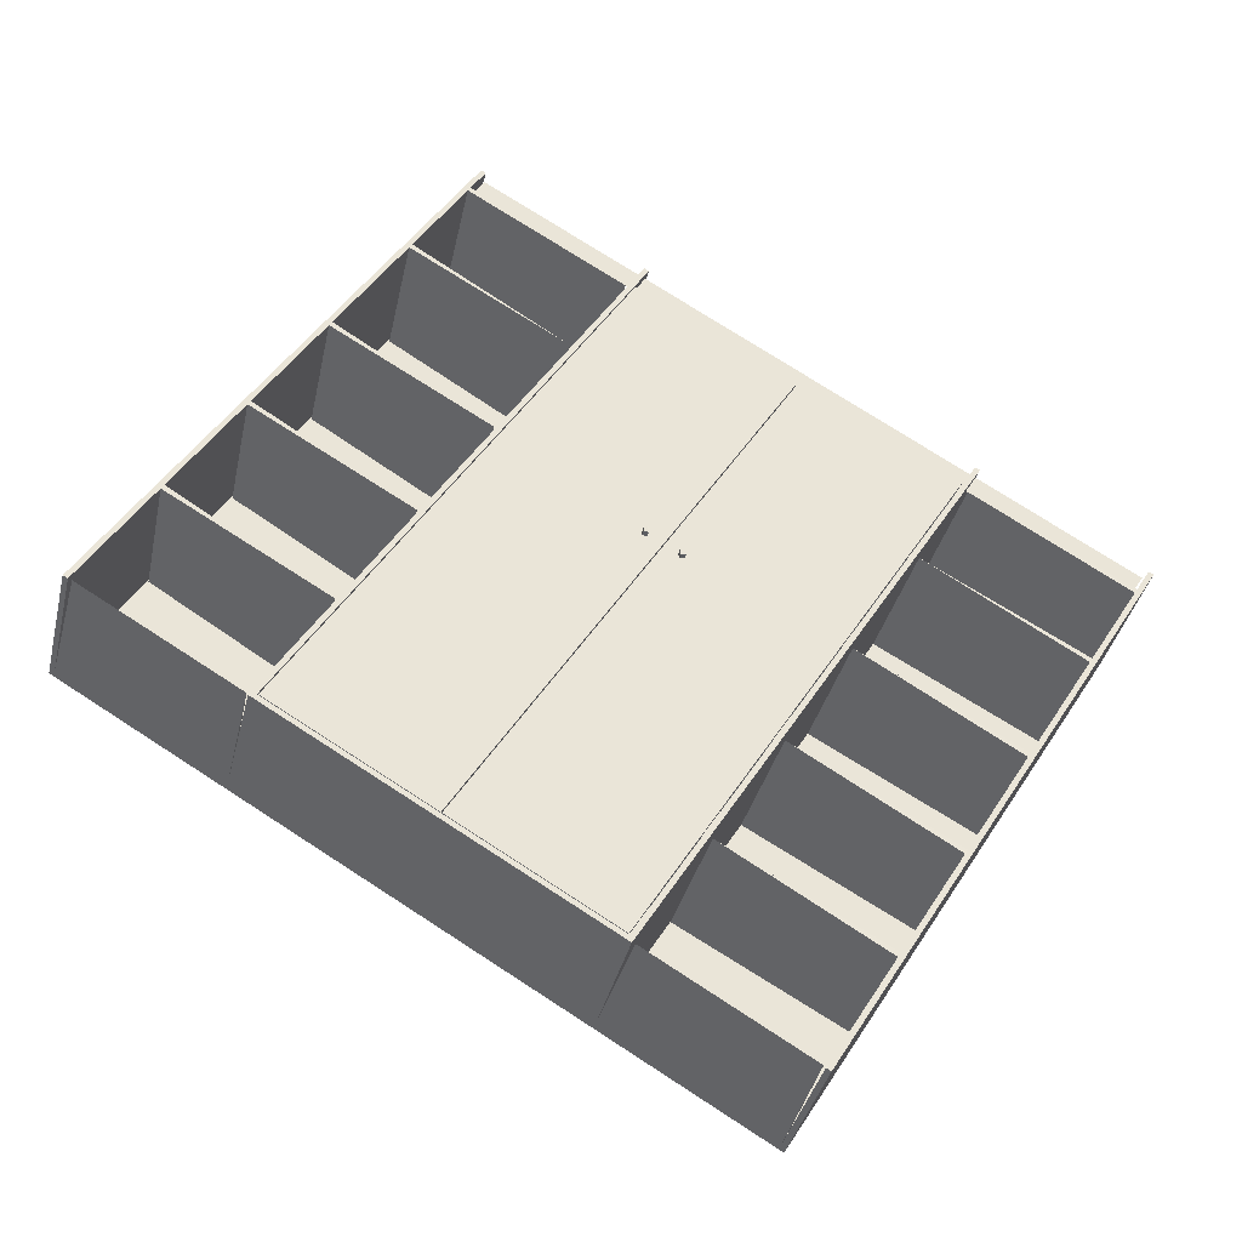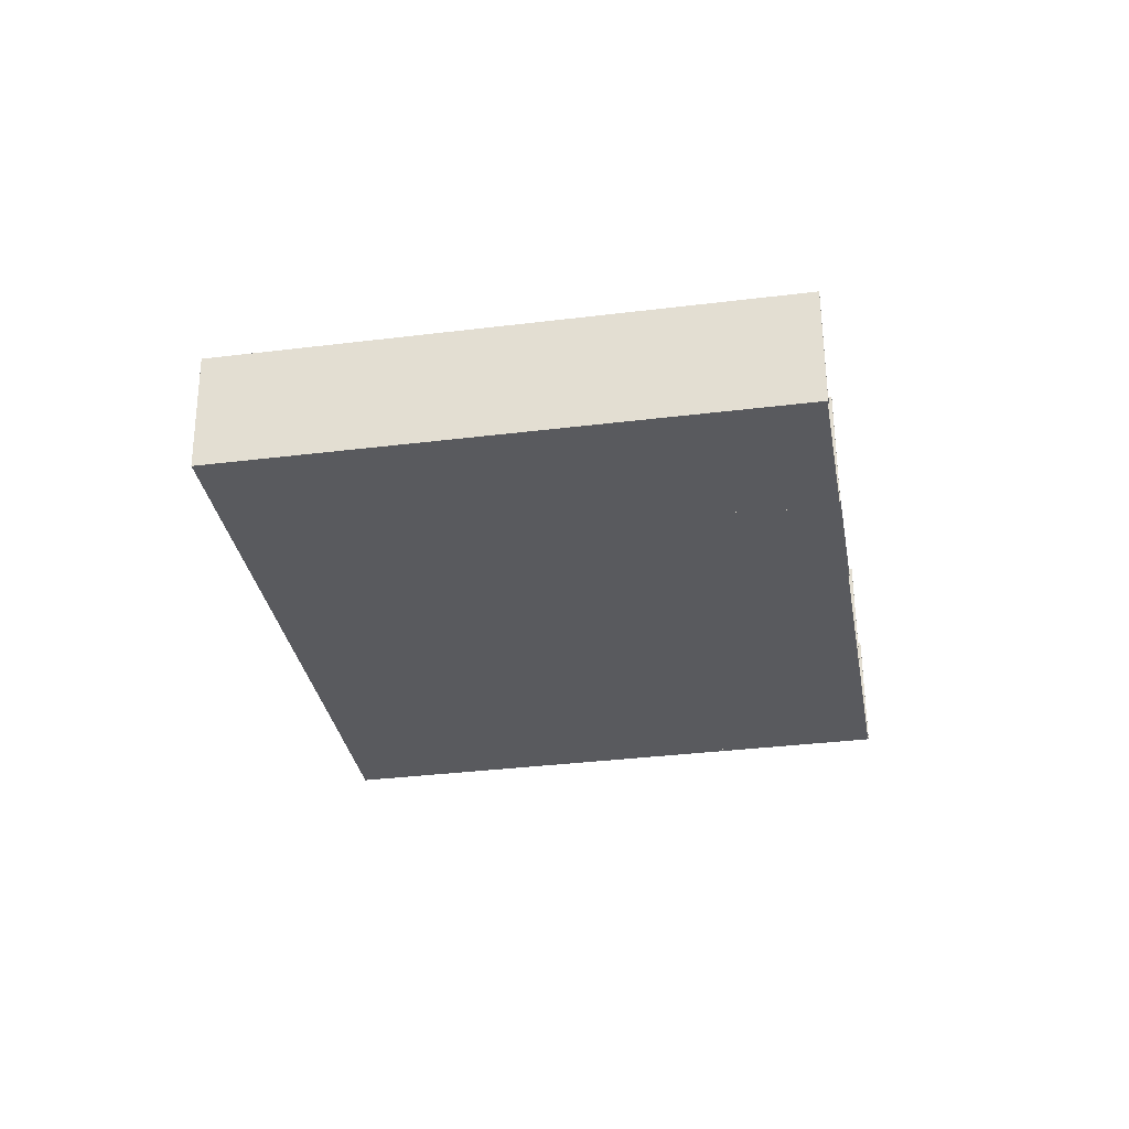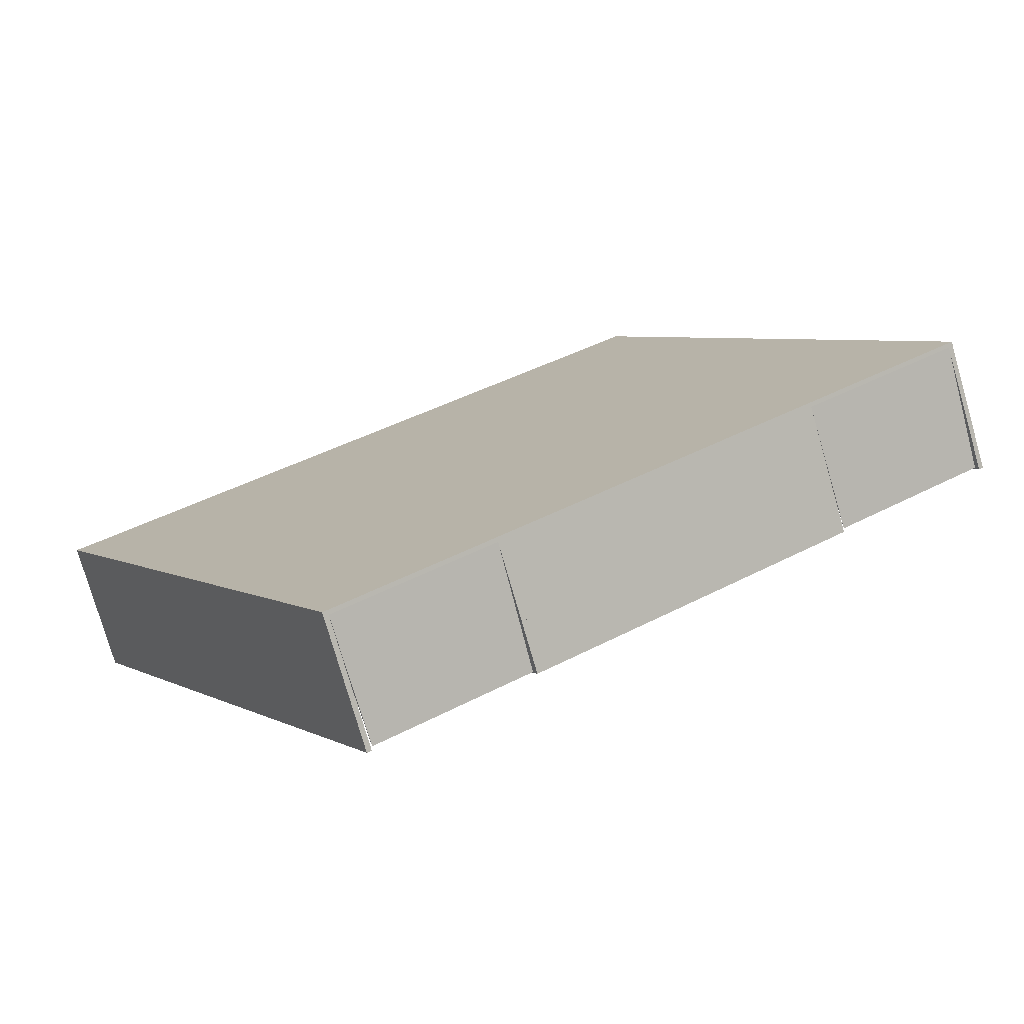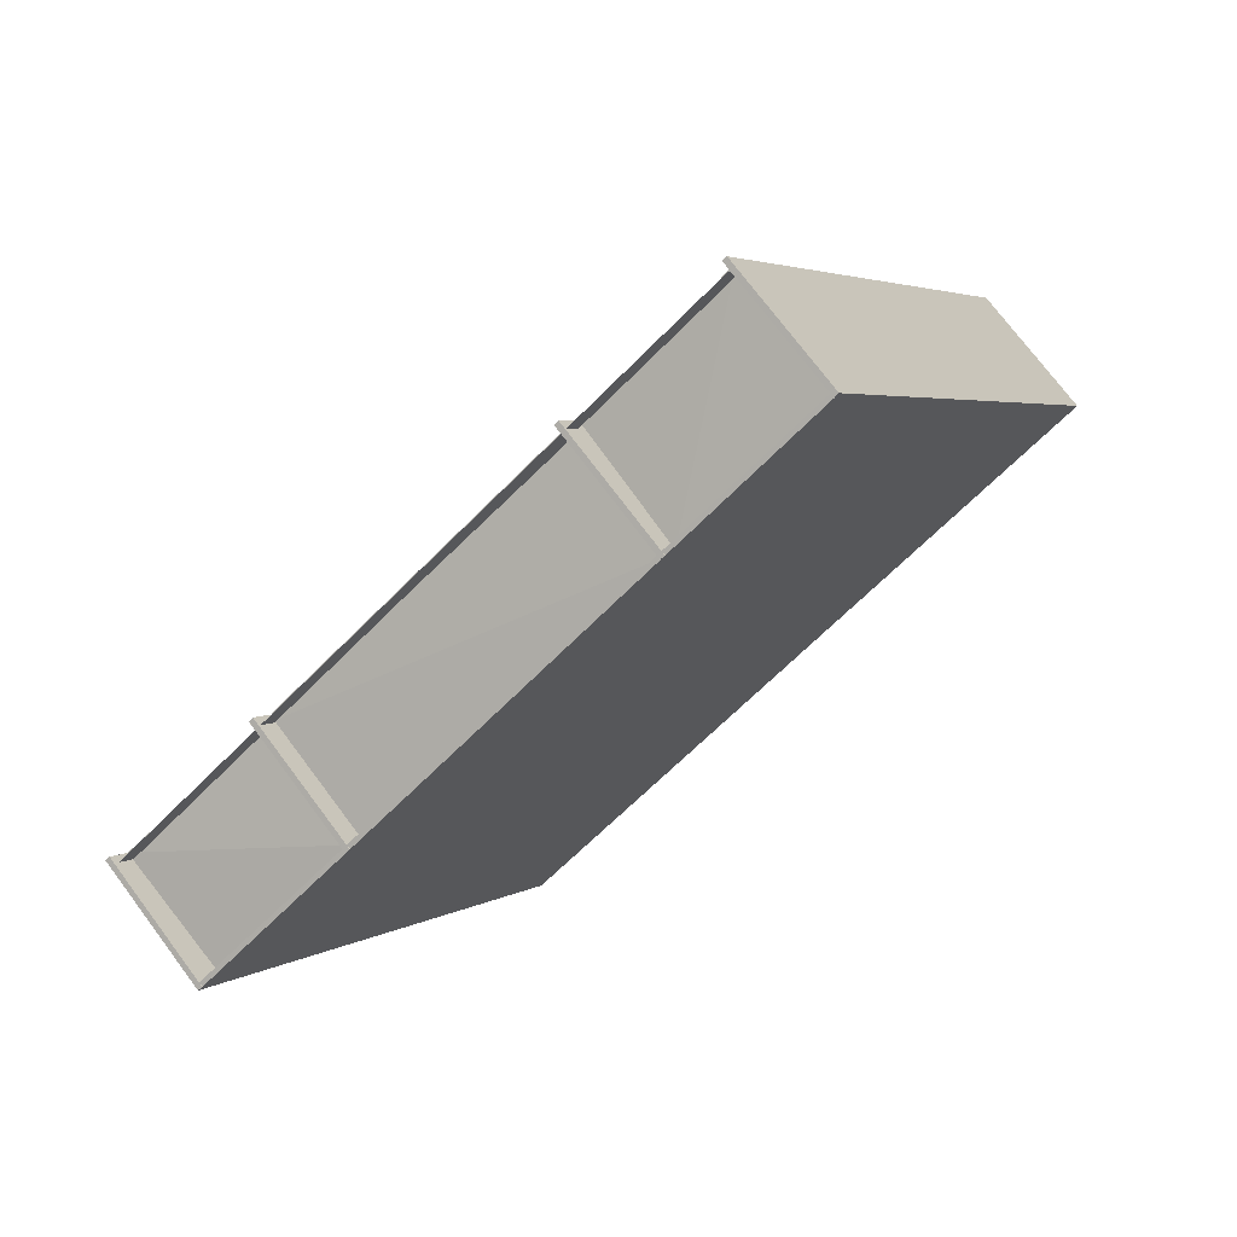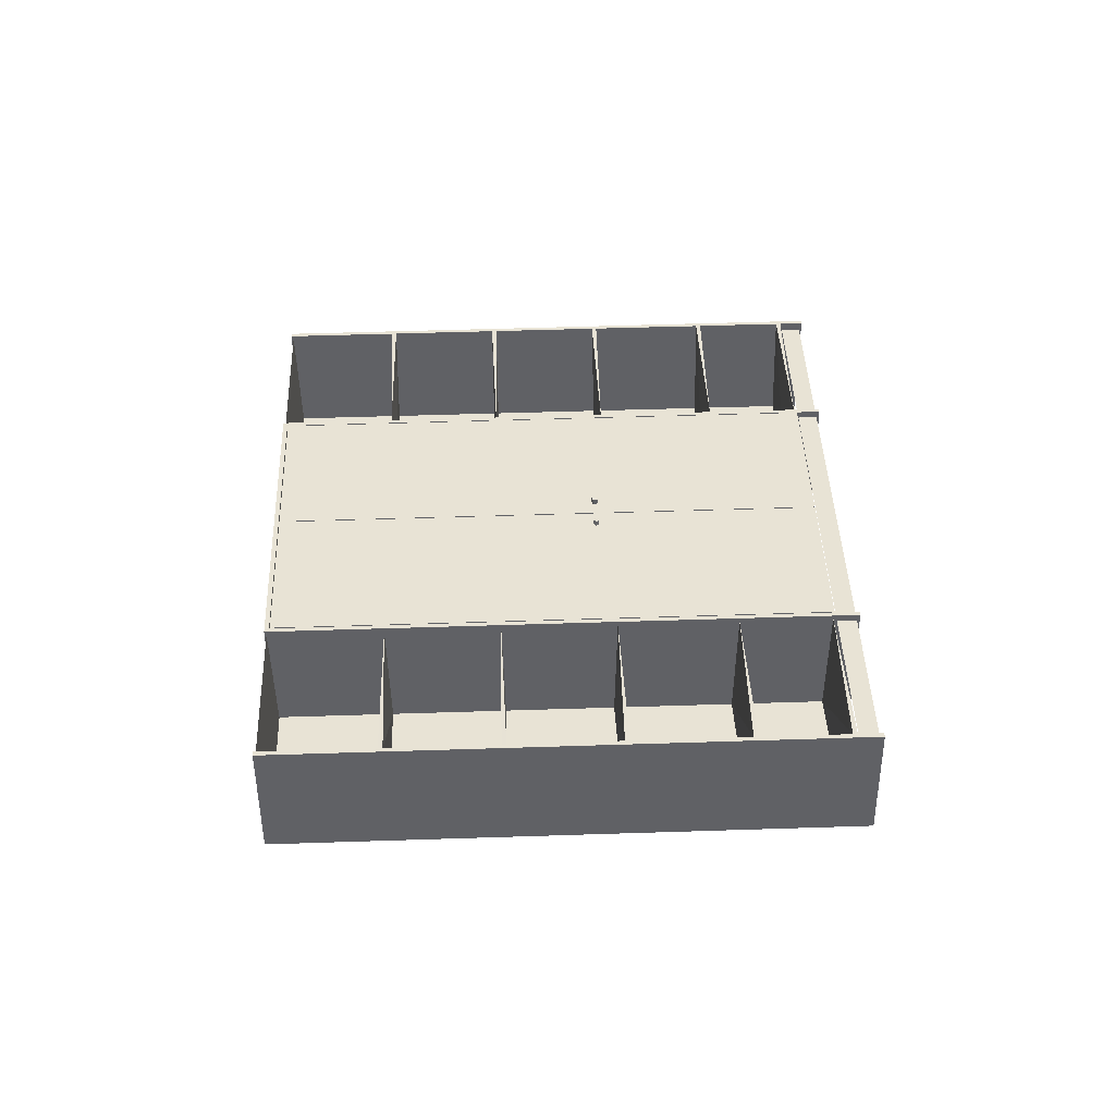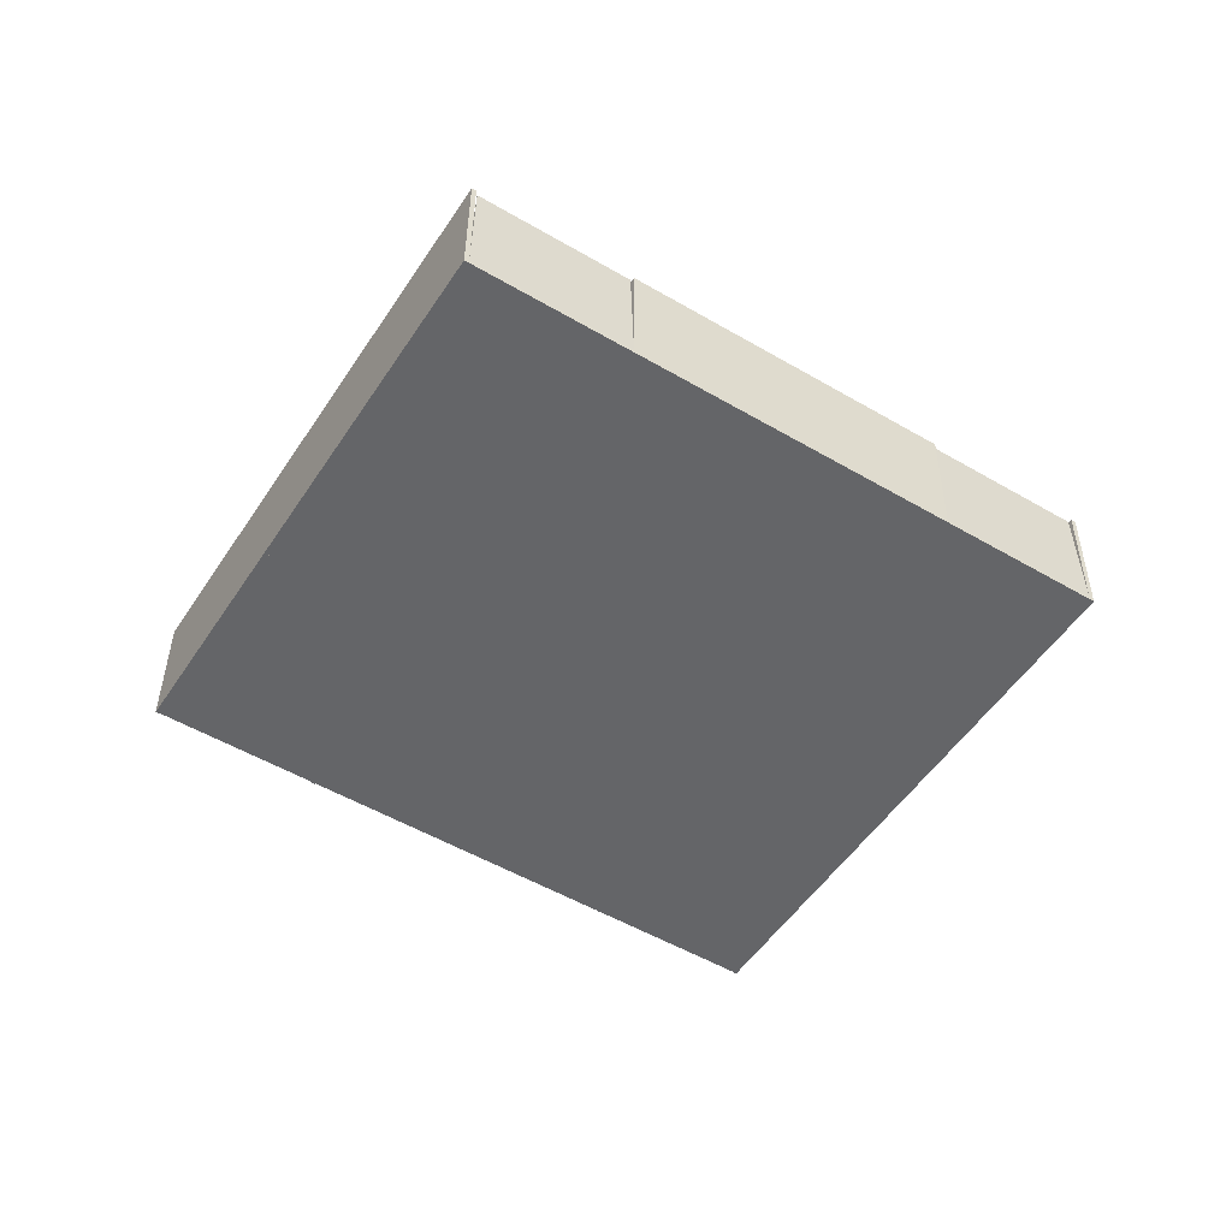
<metadata>
{"format":"obj","ext":"obj","renderer":"f3d","projection":"perspective","resolution":1024,"background":"white","views":[{"elev":-38.6,"azim":-13.3,"up":"+Y"},{"elev":-31.6,"azim":69.0,"up":"+Z"},{"elev":-75.7,"azim":-164.0,"up":"+Y"},{"elev":74.0,"azim":143.2,"up":"+Y"},{"elev":41.0,"azim":57.4,"up":"+Z"},{"elev":-51.7,"azim":-62.9,"up":"+Z"}]}
</metadata>
<code>
v 0.1412 0.2412 0.06375
v -0.1831 -0.3074 0.05973
v -0.01736 0.3349 0.06433
v -0.3417 -0.2137 0.06031
v -0.01735 0.3349 0.05968
v 0.1412 0.2412 0.0591
v -0.1831 -0.3074 0.05509
v -0.3417 -0.2137 0.05567
v -0.01178 0.02328 0.06214
v -0.007049 0.022 0.06266
v -0.005332 0.02691 0.06217
v -0.01174 0.02698 0.06217
v -0.008515 0.0288 0.06218
v -0.01178 0.02324 0.06865
v -0.006687 0.02217 0.06812
v -0.01174 0.02694 0.06868
v -0.008518 0.02875 0.06869
v -0.005335 0.02687 0.06868
v 0.142 0.2407 0.06375
v -0.1823 -0.3079 0.05973
v 0.3005 0.1469 0.06317
v -0.0238 -0.4016 0.05915
v 0.3005 0.147 0.05852
v 0.142 0.2407 0.0591
v -0.1823 -0.3079 0.05508
v -0.02379 -0.4016 0.0545
v 0.02805 0.00346 0.06202
v 0.0233 0.002274 0.06254
v 0.02168 0.007225 0.06205
v 0.02809 0.007158 0.06205
v 0.0249 0.009041 0.06206
v 0.02293 0.002449 0.068
v 0.02168 0.007179 0.06856
v 0.02805 0.003414 0.06853
v 0.02808 0.007113 0.06856
v 0.0249 0.008996 0.06857
v -0.3456 -0.2184 0.06028
v -0.3455 -0.2174 -0.08033
v -0.003884 0.3596 0.06451
v -0.003814 0.3606 -0.0761
v -0.00844 0.3633 -0.07608
v -0.00851 0.3623 0.06453
v -0.3501 -0.2147 -0.08031
v -0.3502 -0.2156 0.06029
v -0.02138 -0.41 0.05909
v -0.02131 -0.409 -0.08152
v 0.3203 0.1679 0.06333
v 0.3204 0.1689 -0.07728
v 0.3157 0.1717 -0.07726
v 0.3157 0.1707 0.06334
v -0.02594 -0.4063 -0.0815
v -0.02601 -0.4073 0.05911
v -0.004285 0.3597 -0.07146
v -0.3455 -0.2174 -0.07569
v 0.3153 0.1708 -0.07263
v -0.02594 -0.4063 -0.07685
v 0.3153 0.1709 -0.07727
v -0.004283 0.3598 -0.0761
v -0.02324 -0.4018 -0.07682
v -0.0233 -0.4027 0.05914
v -0.3428 -0.2128 -0.07565
v -0.3429 -0.2138 0.06031
v -0.01725 0.3317 0.0554
v -0.02086 0.3317 -0.07166
v 0.2986 0.1419 0.05691
v 0.2987 0.1428 -0.07283
v 0.3014 0.1474 -0.0728
v 0.3014 0.1465 0.05694
v -0.01813 0.3363 -0.07163
v -0.2784 -0.1047 0.05489
v -0.2783 -0.1038 -0.07485
v 0.04116 -0.2936 0.05372
v 0.04122 -0.2927 -0.07602
v 0.04396 -0.2881 -0.07599
v 0.0439 -0.289 0.05375
v -0.2756 -0.09918 -0.07482
v -0.2757 -0.1001 0.05492
v -0.2115 0.008371 0.05571
v -0.2115 0.009284 -0.07402
v 0.108 -0.1805 0.05455
v 0.1081 -0.1796 -0.07519
v 0.1108 -0.175 -0.07516
v 0.1108 -0.1759 0.05458
v -0.2087 0.01391 -0.07399
v -0.2088 0.013 0.05575
v -0.141 0.1224 0.05387
v -0.1446 0.1224 -0.0732
v 0.1749 -0.06744 0.05537
v 0.174 -0.06287 -0.07165
v 0.1776 -0.06281 0.05541
v -0.1419 0.127 -0.07316
v -0.07482 0.2396 0.05741
v -0.07475 0.2405 -0.07233
v 0.2447 0.05072 0.05624
v 0.2448 0.05163 -0.0735
v 0.2475 0.05626 -0.07347
v 0.2475 0.05535 0.05627
v -0.07202 0.2452 -0.0723
v -0.07208 0.2443 0.05744
v 0.1433 -0.5074 0.05849
v 0.1434 -0.5064 -0.08212
v 0.485 0.07055 0.06272
v 0.4851 0.07154 -0.07788
v 0.4805 0.07427 -0.07787
v 0.4804 0.07328 0.06274
v 0.1388 -0.5037 -0.0821
v 0.1387 -0.5047 0.05851
v 0.3199 0.1681 -0.07264
v -0.02132 -0.4091 -0.07687
v 0.48 0.07345 -0.07323
v 0.1388 -0.5037 -0.07746
v 0.48 0.07348 -0.07787
v 0.3199 0.1681 -0.07729
v -0.01774 -0.4091 0.05644
v 0.1378 -0.501 0.05587
v 0.1415 -0.4991 -0.07742
v -0.01861 -0.4045 -0.07684
v 0.3069 0.1401 0.06044
v 0.3033 0.14 -0.07285
v 0.4633 0.04445 0.06253
v 0.4625 0.04906 -0.07072
v 0.4661 0.04907 0.06256
v 0.306 0.1447 -0.07281
v 0.04947 -0.2954 0.05725
v 0.04585 -0.2955 -0.07604
v 0.2059 -0.3911 0.05934
v 0.205 -0.3864 -0.07391
v 0.2086 -0.3864 0.05937
v 0.04859 -0.2908 -0.076
v 0.1163 -0.1823 0.05807
v 0.1127 -0.1824 -0.07521
v 0.2727 -0.278 0.06017
v 0.2719 -0.2733 -0.07308
v 0.2755 -0.2733 0.0602
v 0.1154 -0.1777 -0.07518
v 0.1832 -0.06925 0.0589
v 0.1796 -0.06926 -0.07438
v 0.3396 -0.1649 0.061
v 0.3387 -0.1602 -0.07226
v 0.3423 -0.1602 0.06103
v 0.1823 -0.06464 -0.07435
v 0.253 0.04891 0.05977
v 0.2494 0.0489 -0.07352
v 0.4095 -0.0467 0.06186
v 0.4086 -0.04209 -0.07139
v 0.4122 -0.04208 0.0619
v 0.2522 0.05352 -0.07348
v -0.5148 -0.1173 -0.07971
v -0.5149 -0.1183 0.0609
v -0.1732 0.4597 0.06513
v -0.1732 0.4607 -0.07548
v -0.1685 0.4579 -0.07549
v -0.1686 0.4569 0.06511
v -0.5102 -0.12 -0.07973
v -0.5103 -0.121 0.06088
v -0.3501 -0.2147 -0.07567
v -0.008911 0.3625 -0.07144
v -0.169 0.4571 -0.07085
v -0.5102 -0.12 -0.07508
v -0.008909 0.3625 -0.07608
v -0.169 0.4571 -0.0755
v -0.5066 -0.12 0.05823
v -0.3511 -0.212 0.05766
v -0.5075 -0.1155 -0.07505
v -0.3474 -0.2101 -0.07563
v -0.02549 0.3344 -0.07165
v -0.0265 0.3372 0.06166
v -0.1857 0.4281 0.0649
v -0.1819 0.43 -0.06837
v -0.1829 0.4327 0.06494
v -0.02276 0.339 -0.07161
v -0.283 -0.1011 -0.07484
v -0.284 -0.09833 0.05847
v -0.4431 -0.007387 0.06171
v -0.4394 -0.005502 -0.07156
v -0.4404 -0.002761 0.06175
v -0.2802 -0.09645 -0.0748
v -0.2161 0.01202 -0.07401
v -0.2171 0.01476 0.05929
v -0.3763 0.1057 0.06254
v -0.3725 0.1076 -0.07073
v -0.3735 0.1103 0.06257
v -0.2134 0.01665 -0.07397
v -0.1492 0.1251 -0.07318
v -0.1502 0.1279 0.06012
v -0.3094 0.2188 0.06337
v -0.3057 0.2207 -0.0699
v -0.3067 0.2234 0.0634
v -0.1465 0.1297 -0.07315
v -0.07938 0.2433 -0.07231
v -0.08039 0.246 0.06099
v -0.2395 0.337 0.06424
v -0.2358 0.3388 -0.06903
v -0.2368 0.3416 0.06427
v -0.07664 0.2479 -0.07228
v -0.1683 0.453 0.05654
v -0.1798 0.4336 0.0564
v 0.4768 0.07173 0.05418
v 0.4653 0.05231 0.05404
f 1 2 3
f 2 4 3
f 5 6 3
f 6 1 3
f 6 7 1
f 7 2 1
f 7 8 2
f 8 4 2
f 8 5 4
f 5 3 4
f 8 7 5
f 7 6 5
f 9 10 11
f 12 9 11
f 13 12 11
f 14 15 10
f 9 14 10
f 16 14 9
f 12 16 9
f 17 16 12
f 13 17 12
f 18 17 13
f 11 18 13
f 15 18 11
f 10 15 11
f 15 14 17
f 14 16 17
f 18 15 17
f 19 20 21
f 20 22 21
f 23 24 21
f 24 19 21
f 24 25 19
f 25 20 19
f 25 26 20
f 26 22 20
f 26 23 22
f 23 21 22
f 26 25 23
f 25 24 23
f 27 28 29
f 30 27 29
f 31 30 29
f 32 33 29
f 28 32 29
f 34 32 28
f 27 34 28
f 35 34 27
f 30 35 27
f 36 35 30
f 31 36 30
f 33 36 31
f 29 33 31
f 32 34 33
f 34 35 33
f 35 36 33
f 37 38 39
f 38 40 39
f 40 41 39
f 41 42 39
f 38 43 40
f 43 41 40
f 37 44 38
f 44 43 38
f 39 42 37
f 42 44 37
f 44 42 43
f 43 42 41
f 45 46 47
f 46 48 47
f 48 49 47
f 49 50 47
f 46 51 48
f 51 49 48
f 45 52 46
f 52 51 46
f 47 50 45
f 50 52 45
f 52 50 51
f 51 50 49
f 53 54 55
f 54 56 55
f 57 58 55
f 58 53 55
f 58 38 53
f 38 54 53
f 38 51 54
f 51 56 54
f 51 57 56
f 57 55 56
f 51 38 57
f 38 58 57
f 37 52 54
f 54 52 56
f 56 52 59
f 59 52 60
f 54 61 56
f 61 59 56
f 54 62 37
f 62 61 54
f 52 37 60
f 37 62 60
f 62 60 61
f 61 60 59
f 63 64 65
f 64 66 65
f 66 67 65
f 67 68 65
f 64 69 66
f 69 67 66
f 63 69 64
f 65 68 63
f 63 68 69
f 69 68 67
f 70 71 72
f 71 73 72
f 73 74 72
f 74 75 72
f 71 76 73
f 76 74 73
f 70 77 71
f 77 76 71
f 72 75 70
f 75 77 70
f 77 75 76
f 76 75 74
f 78 79 80
f 79 81 80
f 81 82 80
f 82 83 80
f 79 84 81
f 84 82 81
f 78 85 79
f 85 84 79
f 80 83 78
f 83 85 78
f 85 83 84
f 84 83 82
f 86 87 88
f 87 89 88
f 89 90 88
f 87 91 89
f 86 91 87
f 88 90 86
f 86 90 91
f 91 90 89
f 92 93 94
f 93 95 94
f 95 96 94
f 96 97 94
f 93 98 95
f 98 96 95
f 92 99 93
f 99 98 93
f 94 97 92
f 97 99 92
f 99 97 98
f 98 97 96
f 100 101 102
f 101 103 102
f 103 104 102
f 104 105 102
f 101 106 103
f 106 104 103
f 100 107 101
f 107 106 101
f 102 105 100
f 105 107 100
f 107 105 106
f 106 105 104
f 108 109 110
f 109 111 110
f 112 113 110
f 113 108 110
f 113 46 108
f 46 109 108
f 46 106 109
f 106 111 109
f 106 112 111
f 112 110 111
f 106 46 112
f 46 113 112
f 114 115 109
f 109 115 111
f 111 115 116
f 109 117 111
f 117 116 111
f 114 117 109
f 117 115 114
f 116 115 117
f 118 119 120
f 119 121 120
f 121 122 120
f 119 123 121
f 118 123 119
f 120 122 118
f 118 122 123
f 123 122 121
f 124 125 126
f 125 127 126
f 127 128 126
f 125 129 127
f 124 129 125
f 126 128 124
f 124 128 129
f 129 128 127
f 130 131 132
f 131 133 132
f 133 134 132
f 131 135 133
f 130 135 131
f 132 134 130
f 130 134 135
f 135 134 133
f 136 137 138
f 137 139 138
f 139 140 138
f 137 141 139
f 136 141 137
f 138 140 136
f 136 140 141
f 141 140 139
f 142 143 144
f 143 145 144
f 145 146 144
f 143 147 145
f 142 147 143
f 144 146 142
f 142 146 147
f 147 146 145
f 148 149 150
f 151 148 150
f 152 151 150
f 153 152 150
f 154 148 151
f 152 154 151
f 155 149 148
f 154 155 148
f 153 150 149
f 155 153 149
f 153 155 154
f 153 154 152
f 156 157 158
f 159 156 158
f 160 161 158
f 157 160 158
f 43 160 157
f 156 43 157
f 154 43 156
f 159 154 156
f 161 154 159
f 158 161 159
f 43 154 161
f 160 43 161
f 156 162 163
f 159 162 156
f 164 162 159
f 165 156 159
f 164 165 159
f 165 163 156
f 165 163 162
f 164 165 162
f 166 167 168
f 169 166 168
f 170 169 168
f 171 166 169
f 171 167 166
f 170 168 167
f 170 167 171
f 170 171 169
f 172 173 174
f 175 172 174
f 176 175 174
f 177 172 175
f 177 173 172
f 176 174 173
f 176 173 177
f 176 177 175
f 178 179 180
f 181 178 180
f 182 181 180
f 183 178 181
f 183 179 178
f 182 180 179
f 182 179 183
f 182 183 181
f 184 185 186
f 187 184 186
f 188 187 186
f 189 184 187
f 189 185 184
f 188 186 185
f 188 185 189
f 188 189 187
f 190 191 192
f 193 190 192
f 194 193 192
f 195 190 193
f 195 191 190
f 194 192 191
f 194 191 195
f 194 195 193
f 196 197 198
f 197 199 198
f 199 198 197
f 197 196 198

</code>
